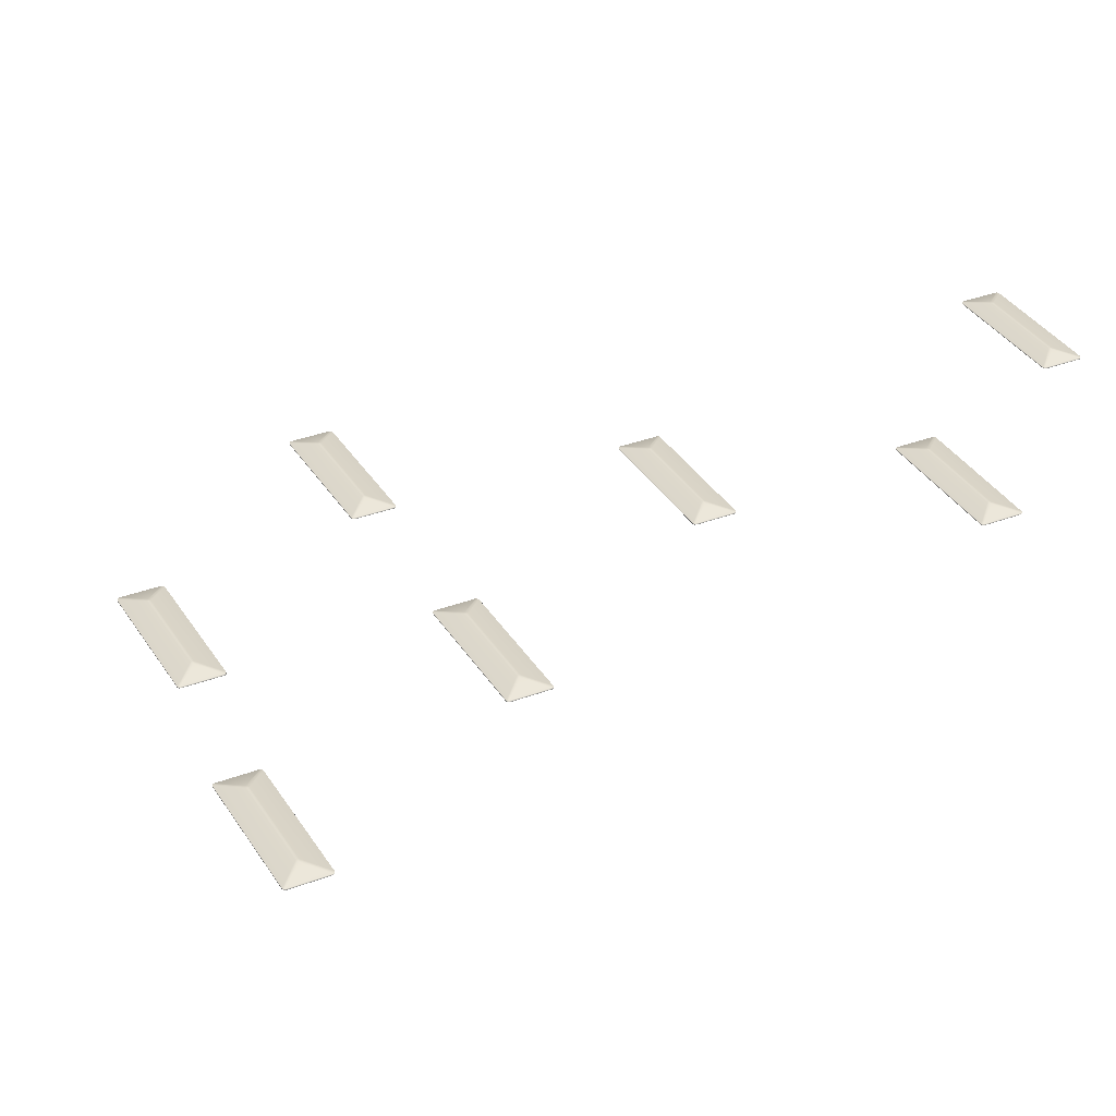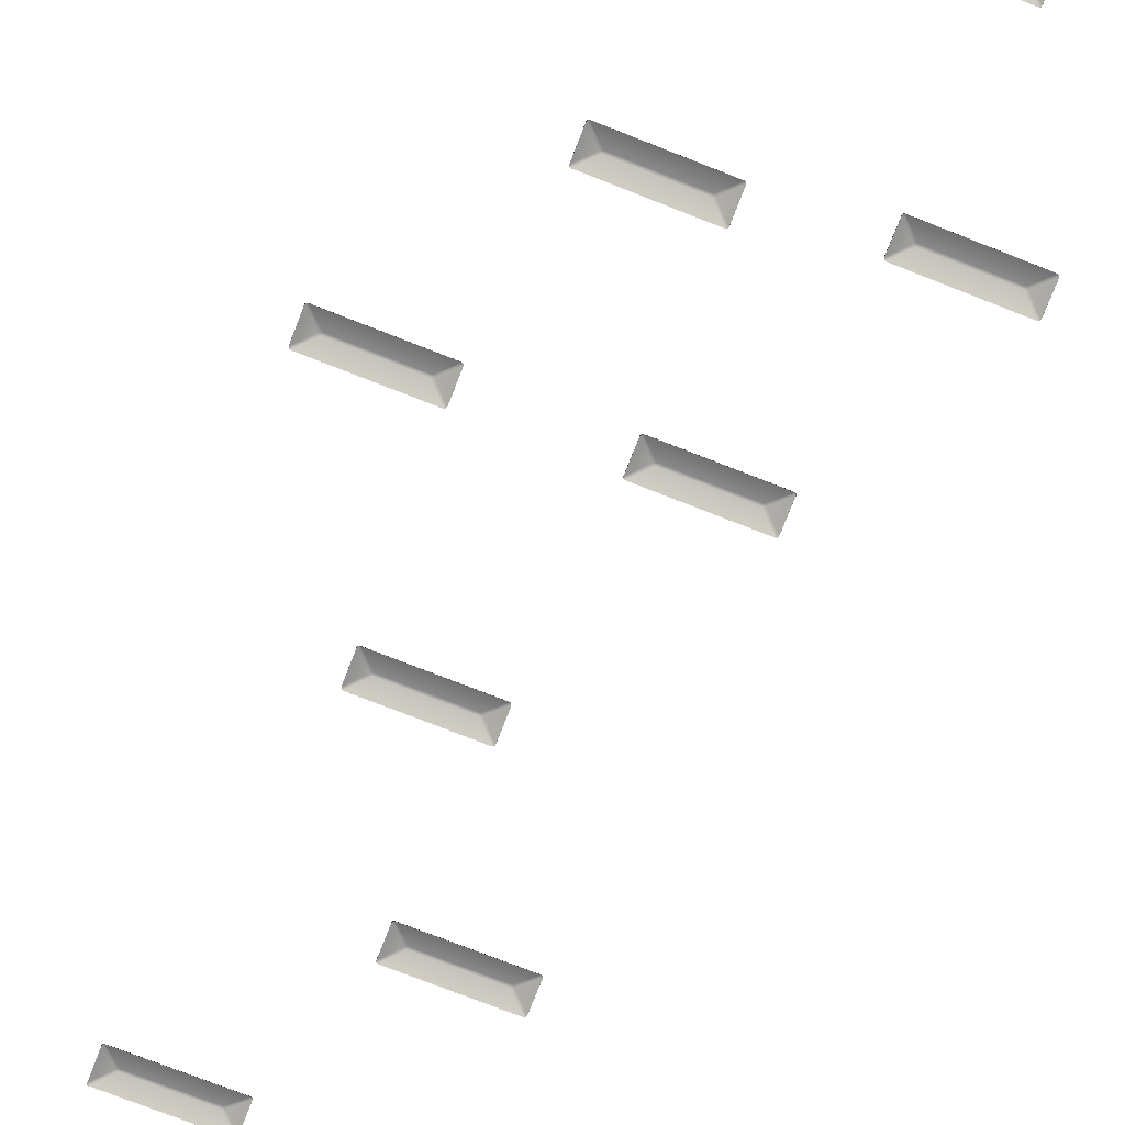
<metadata>
{"format":"obj","ext":"obj","renderer":"f3d","projection":"perspective","resolution":1024,"background":"white","views":[{"elev":34.1,"azim":25.0,"up":"+Y"},{"elev":-76.0,"azim":-59.2,"up":"+Y"}]}
</metadata>
<code>
g Combined_M_Cmn_Gap_Prefab_Mesh
v -81.53 27.1 50.8
v -79.66 27.41 50.57
v -79.62 27.42 50.7
v -81.57 27.1 50.93
v -79.56 27.42 50.8
v -81.5 27.1 51.04
v -79.9 27.1 48.7
v -79.79 27.1 48.64
v -79.53 27.42 50.58
v -79.66 27.1 48.67
v -79.41 27.42 50.61
v -73.87 27.1 56.96
v -74.12 27.42 55.02
v -79.45 27.44 50.74
v -74.09 27.44 54.9
v -73.98 27.42 54.83
v -74 27.42 55.05
v -73.75 27.1 57
v -73.87 27.41 55.06
v -73.63 27.1 56.93
v -72.03 27.1 54.59
v -71.97 27.1 54.71
v -73.92 27.42 54.94
v -72 27.1 54.83
v -79.52 27.43 50.68
v -74.01 27.43 54.96
v -73.87 27.1 56.96
v -73.87 27 56.96
v -81.5 27 51.04
v -81.5 27.1 51.04
v -81.53 27.1 50.8
v -81.53 27 50.8
v -79.9 27 48.7
v -79.9 27.1 48.7
v -79.66 27.1 48.67
v -79.66 27 48.67
v -72.03 27 54.59
v -72.03 27.1 54.59
v -72 27.1 54.83
v -72 27 54.83
v -73.63 27 56.93
v -73.63 27.1 56.93
v -81.57 27.1 50.93
v -81.57 27 50.93
v -81.53 27 50.8
v -81.53 27.1 50.8
v -81.5 27.1 51.04
v -81.5 27 51.04
v -81.57 27 50.93
v -81.57 27.1 50.93
v -79.9 27.1 48.7
v -79.9 27 48.7
v -79.79 27 48.64
v -79.79 27.1 48.64
v -79.79 27.1 48.64
v -79.79 27 48.64
v -79.66 27 48.67
v -79.66 27.1 48.67
v -73.63 27.1 56.93
v -73.63 27 56.93
v -73.75 27 57
v -73.75 27.1 57
v -73.75 27.1 57
v -73.75 27 57
v -73.87 27 56.96
v -73.87 27.1 56.96
v -72.03 27.1 54.59
v -72.03 27 54.59
v -71.97 27 54.71
v -71.97 27.1 54.71
v -71.97 27.1 54.71
v -71.97 27 54.71
v -72 27 54.83
v -72 27.1 54.83
v -47.74 27.1 -4.322
v -45.87 27.41 -4.554
v -45.83 27.42 -4.43
v -47.78 27.1 -4.197
v -45.77 27.42 -4.324
v -47.71 27.1 -4.084
v -46.11 27.1 -6.424
v -46 27.1 -6.488
v -45.74 27.42 -4.542
v -45.87 27.1 -6.454
v -45.62 27.42 -4.511
v -40.08 27.1 1.839
v -40.33 27.42 -0.104
v -45.66 27.44 -4.387
v -40.3 27.44 -0.2276
v -40.19 27.42 -0.2914
v -40.22 27.42 -0.07308
v -39.96 27.1 1.873
v -40.08 27.41 -0.06108
v -39.84 27.1 1.809
v -38.24 27.1 -0.5312
v -38.18 27.1 -0.4183
v -40.13 27.42 -0.1853
v -38.21 27.1 -0.2931
v -45.74 27.43 -4.448
v -40.22 27.43 -0.1675
v -40.08 27.1 1.839
v -40.08 27 1.839
v -47.71 27 -4.084
v -47.71 27.1 -4.084
v -47.74 27.1 -4.322
v -47.74 27 -4.322
v -46.11 27 -6.424
v -46.11 27.1 -6.424
v -45.87 27.1 -6.454
v -45.87 27 -6.454
v -38.24 27 -0.5312
v -38.24 27.1 -0.5312
v -38.21 27.1 -0.2931
v -38.21 27 -0.2931
v -39.84 27 1.809
v -39.84 27.1 1.809
v -47.78 27.1 -4.197
v -47.78 27 -4.197
v -47.74 27 -4.322
v -47.74 27.1 -4.322
v -47.71 27.1 -4.084
v -47.71 27 -4.084
v -47.78 27 -4.197
v -47.78 27.1 -4.197
v -46.11 27.1 -6.424
v -46.11 27 -6.424
v -46 27 -6.488
v -46 27.1 -6.488
v -46 27.1 -6.488
v -46 27 -6.488
v -45.87 27 -6.454
v -45.87 27.1 -6.454
v -39.84 27.1 1.809
v -39.84 27 1.809
v -39.96 27 1.873
v -39.96 27.1 1.873
v -39.96 27.1 1.873
v -39.96 27 1.873
v -40.08 27 1.839
v -40.08 27.1 1.839
v -38.24 27.1 -0.5312
v -38.24 27 -0.5312
v -38.18 27 -0.4183
v -38.18 27.1 -0.4183
v -38.18 27.1 -0.4183
v -38.18 27 -0.4183
v -38.21 27 -0.2931
v -38.21 27.1 -0.2931
v -67.44 27.1 63.81
v -65.57 27.41 63.58
v -65.53 27.42 63.71
v -67.48 27.1 63.94
v -65.47 27.42 63.81
v -67.41 27.1 64.05
v -65.81 27.1 61.71
v -65.7 27.1 61.65
v -65.44 27.42 63.59
v -65.57 27.1 61.68
v -65.32 27.42 63.62
v -59.78 27.1 69.97
v -60.03 27.42 68.03
v -65.36 27.44 63.75
v -60 27.44 67.91
v -59.88 27.42 67.84
v -59.91 27.42 68.06
v -59.65 27.1 70.01
v -59.78 27.41 68.07
v -59.54 27.1 69.94
v -57.94 27.1 67.6
v -57.88 27.1 67.72
v -59.83 27.42 67.95
v -57.91 27.1 67.84
v -65.43 27.43 63.69
v -59.92 27.43 67.97
v -59.78 27.1 69.97
v -59.78 27 69.97
v -67.41 27 64.05
v -67.41 27.1 64.05
v -67.44 27.1 63.81
v -67.44 27 63.81
v -65.81 27 61.71
v -65.81 27.1 61.71
v -65.57 27.1 61.68
v -65.57 27 61.68
v -57.94 27 67.6
v -57.94 27.1 67.6
v -57.91 27.1 67.84
v -57.91 27 67.84
v -59.54 27 69.94
v -59.54 27.1 69.94
v -67.48 27.1 63.94
v -67.48 27 63.94
v -67.44 27 63.81
v -67.44 27.1 63.81
v -67.41 27.1 64.05
v -67.41 27 64.05
v -67.48 27 63.94
v -67.48 27.1 63.94
v -65.81 27.1 61.71
v -65.81 27 61.71
v -65.7 27 61.65
v -65.7 27.1 61.65
v -65.7 27.1 61.65
v -65.7 27 61.65
v -65.57 27 61.68
v -65.57 27.1 61.68
v -59.54 27.1 69.94
v -59.54 27 69.94
v -59.65 27 70.01
v -59.65 27.1 70.01
v -59.65 27.1 70.01
v -59.65 27 70.01
v -59.78 27 69.97
v -59.78 27.1 69.97
v -57.94 27.1 67.6
v -57.94 27 67.6
v -57.88 27 67.72
v -57.88 27.1 67.72
v -57.88 27.1 67.72
v -57.88 27 67.72
v -57.91 27 67.84
v -57.91 27.1 67.84
v -45.42 27.1 15.42
v -43.54 27.41 15.19
v -43.5 27.42 15.31
v -45.45 27.1 15.54
v -43.44 27.42 15.42
v -45.39 27.1 15.66
v -43.78 27.1 13.32
v -43.67 27.1 13.25
v -43.41 27.42 15.2
v -43.55 27.1 13.29
v -43.3 27.42 15.23
v -37.75 27.1 21.58
v -38 27.42 19.64
v -43.33 27.44 15.35
v -37.97 27.44 19.51
v -37.86 27.42 19.45
v -37.89 27.42 19.67
v -37.63 27.1 21.61
v -37.76 27.41 19.68
v -37.52 27.1 21.55
v -35.92 27.1 19.21
v -35.85 27.1 19.32
v -37.8 27.42 19.56
v -35.88 27.1 19.45
v -43.41 27.43 15.29
v -37.89 27.43 19.57
v -37.75 27.1 21.58
v -37.75 27 21.58
v -45.39 27 15.66
v -45.39 27.1 15.66
v -45.42 27.1 15.42
v -45.42 27 15.42
v -43.78 27 13.32
v -43.78 27.1 13.32
v -43.55 27.1 13.29
v -43.55 27 13.29
v -35.92 27 19.21
v -35.92 27.1 19.21
v -35.88 27.1 19.45
v -35.88 27 19.45
v -37.52 27 21.55
v -37.52 27.1 21.55
v -45.45 27.1 15.54
v -45.45 27 15.54
v -45.42 27 15.42
v -45.42 27.1 15.42
v -45.39 27.1 15.66
v -45.39 27 15.66
v -45.45 27 15.54
v -45.45 27.1 15.54
v -43.78 27.1 13.32
v -43.78 27 13.32
v -43.67 27 13.25
v -43.67 27.1 13.25
v -43.67 27.1 13.25
v -43.67 27 13.25
v -43.55 27 13.29
v -43.55 27.1 13.29
v -37.52 27.1 21.55
v -37.52 27 21.55
v -37.63 27 21.61
v -37.63 27.1 21.61
v -37.63 27.1 21.61
v -37.63 27 21.61
v -37.75 27 21.58
v -37.75 27.1 21.58
v -35.92 27.1 19.21
v -35.92 27 19.21
v -35.85 27 19.32
v -35.85 27.1 19.32
v -35.85 27.1 19.32
v -35.85 27 19.32
v -35.88 27 19.45
v -35.88 27.1 19.45
v -80.81 27.1 31.15
v -78.93 27.41 30.92
v -78.89 27.42 31.04
v -80.84 27.1 31.28
v -78.83 27.42 31.15
v -80.77 27.1 31.39
v -79.17 27.1 29.05
v -79.06 27.1 28.99
v -78.8 27.42 30.93
v -78.94 27.1 29.02
v -78.68 27.42 30.96
v -73.14 27.1 37.31
v -73.39 27.42 35.37
v -78.72 27.44 31.09
v -73.36 27.44 35.25
v -73.25 27.42 35.18
v -73.28 27.42 35.4
v -73.02 27.1 37.35
v -73.14 27.41 35.41
v -72.91 27.1 37.28
v -71.3 27.1 34.94
v -71.24 27.1 35.06
v -73.19 27.42 35.29
v -71.27 27.1 35.18
v -78.8 27.43 31.03
v -73.28 27.43 35.31
v -73.14 27.1 37.31
v -73.14 27 37.31
v -80.77 27 31.39
v -80.77 27.1 31.39
v -80.81 27.1 31.15
v -80.81 27 31.15
v -79.17 27 29.05
v -79.17 27.1 29.05
v -78.94 27.1 29.02
v -78.94 27 29.02
v -71.3 27 34.94
v -71.3 27.1 34.94
v -71.27 27.1 35.18
v -71.27 27 35.18
v -72.91 27 37.28
v -72.91 27.1 37.28
v -80.84 27.1 31.28
v -80.84 27 31.28
v -80.81 27 31.15
v -80.81 27.1 31.15
v -80.77 27.1 31.39
v -80.77 27 31.39
v -80.84 27 31.28
v -80.84 27.1 31.28
v -79.17 27.1 29.05
v -79.17 27 29.05
v -79.06 27 28.99
v -79.06 27.1 28.99
v -79.06 27.1 28.99
v -79.06 27 28.99
v -78.94 27 29.02
v -78.94 27.1 29.02
v -72.91 27.1 37.28
v -72.91 27 37.28
v -73.02 27 37.35
v -73.02 27.1 37.35
v -73.02 27.1 37.35
v -73.02 27 37.35
v -73.14 27 37.31
v -73.14 27.1 37.31
v -71.3 27.1 34.94
v -71.3 27 34.94
v -71.24 27 35.06
v -71.24 27.1 35.06
v -71.24 27.1 35.06
v -71.24 27 35.06
v -71.27 27 35.18
v -71.27 27.1 35.18
v -83.37 27.1 72.61
v -81.49 27.41 72.38
v -81.45 27.42 72.5
v -83.4 27.1 72.73
v -81.39 27.42 72.61
v -83.33 27.1 72.85
v -81.73 27.1 70.51
v -81.62 27.1 70.44
v -81.36 27.42 72.39
v -81.5 27.1 70.48
v -81.25 27.42 72.42
v -75.7 27.1 78.77
v -75.95 27.42 76.83
v -81.28 27.44 72.54
v -75.92 27.44 76.7
v -75.81 27.42 76.64
v -75.84 27.42 76.86
v -75.58 27.1 78.8
v -75.7 27.41 76.87
v -75.47 27.1 78.74
v -73.86 27.1 76.4
v -73.8 27.1 76.51
v -75.75 27.42 76.74
v -73.83 27.1 76.64
v -81.36 27.43 72.48
v -75.84 27.43 76.76
v -75.7 27.1 78.77
v -75.7 27 78.77
v -83.33 27 72.85
v -83.33 27.1 72.85
v -83.37 27.1 72.61
v -83.37 27 72.61
v -81.73 27 70.51
v -81.73 27.1 70.51
v -81.5 27.1 70.48
v -81.5 27 70.48
v -73.86 27 76.4
v -73.86 27.1 76.4
v -73.83 27.1 76.64
v -73.83 27 76.64
v -75.47 27 78.74
v -75.47 27.1 78.74
v -83.4 27.1 72.73
v -83.4 27 72.73
v -83.37 27 72.61
v -83.37 27.1 72.61
v -83.33 27.1 72.85
v -83.33 27 72.85
v -83.4 27 72.73
v -83.4 27.1 72.73
v -81.73 27.1 70.51
v -81.73 27 70.51
v -81.62 27 70.44
v -81.62 27.1 70.44
v -81.62 27.1 70.44
v -81.62 27 70.44
v -81.5 27 70.48
v -81.5 27.1 70.48
v -75.47 27.1 78.74
v -75.47 27 78.74
v -75.58 27 78.8
v -75.58 27.1 78.8
v -75.58 27.1 78.8
v -75.58 27 78.8
v -75.7 27 78.77
v -75.7 27.1 78.77
v -73.86 27.1 76.4
v -73.86 27 76.4
v -73.8 27 76.51
v -73.8 27.1 76.51
v -73.8 27.1 76.51
v -73.8 27 76.51
v -73.83 27 76.64
v -73.83 27.1 76.64
v -63.96 27.1 44.08
v -62.09 27.41 43.85
v -62.05 27.42 43.97
v -64 27.1 44.2
v -61.99 27.42 44.08
v -63.93 27.1 44.32
v -62.33 27.1 41.98
v -62.22 27.1 41.91
v -61.96 27.42 43.86
v -62.09 27.1 41.95
v -61.84 27.42 43.89
v -56.3 27.1 50.24
v -56.55 27.42 48.3
v -61.88 27.44 44.01
v -56.52 27.44 48.17
v -56.41 27.42 48.11
v -56.43 27.42 48.33
v -56.18 27.1 50.27
v -56.3 27.41 48.34
v -56.06 27.1 50.21
v -54.46 27.1 47.87
v -54.4 27.1 47.98
v -56.35 27.42 48.22
v -54.43 27.1 48.11
v -61.96 27.43 43.95
v -56.44 27.43 48.23
v -56.3 27.1 50.24
v -56.3 27 50.24
v -63.93 27 44.32
v -63.93 27.1 44.32
v -63.96 27.1 44.08
v -63.96 27 44.08
v -62.33 27 41.98
v -62.33 27.1 41.98
v -62.09 27.1 41.95
v -62.09 27 41.95
v -54.46 27 47.87
v -54.46 27.1 47.87
v -54.43 27.1 48.11
v -54.43 27 48.11
v -56.06 27 50.21
v -56.06 27.1 50.21
v -64 27.1 44.2
v -64 27 44.2
v -63.96 27 44.08
v -63.96 27.1 44.08
v -63.93 27.1 44.32
v -63.93 27 44.32
v -64 27 44.2
v -64 27.1 44.2
v -62.33 27.1 41.98
v -62.33 27 41.98
v -62.22 27 41.91
v -62.22 27.1 41.91
v -62.22 27.1 41.91
v -62.22 27 41.91
v -62.09 27 41.95
v -62.09 27.1 41.95
v -56.06 27.1 50.21
v -56.06 27 50.21
v -56.18 27 50.27
v -56.18 27.1 50.27
v -56.18 27.1 50.27
v -56.18 27 50.27
v -56.3 27 50.24
v -56.3 27.1 50.24
v -54.46 27.1 47.87
v -54.46 27 47.87
v -54.4 27 47.98
v -54.4 27.1 47.98
v -54.4 27.1 47.98
v -54.4 27 47.98
v -54.43 27 48.11
v -54.43 27.1 48.11
v -61.48 27.1 22.82
v -59.61 27.41 22.59
v -59.56 27.42 22.72
v -61.51 27.1 22.95
v -59.5 27.42 22.82
v -61.45 27.1 23.06
v -59.85 27.1 20.72
v -59.73 27.1 20.66
v -59.48 27.42 22.6
v -59.61 27.1 20.69
v -59.36 27.42 22.63
v -53.82 27.1 28.98
v -54.07 27.42 27.04
v -59.39 27.44 22.76
v -54.03 27.44 26.92
v -53.92 27.42 26.85
v -53.95 27.42 27.07
v -53.69 27.1 29.02
v -53.82 27.41 27.08
v -53.58 27.1 28.95
v -51.98 27.1 26.61
v -51.91 27.1 26.73
v -53.86 27.42 26.96
v -51.95 27.1 26.85
v -59.47 27.43 22.7
v -53.96 27.43 26.98
v -53.82 27.1 28.98
v -53.82 27 28.98
v -61.45 27 23.06
v -61.45 27.1 23.06
v -61.48 27.1 22.82
v -61.48 27 22.82
v -59.85 27 20.72
v -59.85 27.1 20.72
v -59.61 27.1 20.69
v -59.61 27 20.69
v -51.98 27 26.61
v -51.98 27.1 26.61
v -51.95 27.1 26.85
v -51.95 27 26.85
v -53.58 27 28.95
v -53.58 27.1 28.95
v -61.51 27.1 22.95
v -61.51 27 22.95
v -61.48 27 22.82
v -61.48 27.1 22.82
v -61.45 27.1 23.06
v -61.45 27 23.06
v -61.51 27 22.95
v -61.51 27.1 22.95
v -59.85 27.1 20.72
v -59.85 27 20.72
v -59.73 27 20.66
v -59.73 27.1 20.66
v -59.73 27.1 20.66
v -59.73 27 20.66
v -59.61 27 20.69
v -59.61 27.1 20.69
v -53.58 27.1 28.95
v -53.58 27 28.95
v -53.69 27 29.02
v -53.69 27.1 29.02
v -53.69 27.1 29.02
v -53.69 27 29.02
v -53.82 27 28.98
v -53.82 27.1 28.98
v -51.98 27.1 26.61
v -51.98 27 26.61
v -51.91 27 26.73
v -51.91 27.1 26.73
v -51.91 27.1 26.73
v -51.91 27 26.73
v -51.95 27 26.85
v -51.95 27.1 26.85
g Combined_M_Cmn_Gap_Prefab_Mesh_0
f 3 2 1
f 4 3 1
f 5 3 4
f 6 5 4
f 7 1 2
f 8 7 2
f 9 8 2
f 2 3 9
f 10 8 9
f 11 10 9
f 6 12 5
f 12 13 5
f 5 13 14
f 5 14 3
f 11 9 14
f 14 15 11
f 13 15 14
f 15 16 11
f 10 11 16
f 13 12 17
f 13 17 15
f 12 18 17
f 17 18 19
f 18 20 19
f 21 10 16
f 22 21 16
f 23 22 16
f 19 23 17
f 16 15 23
f 24 22 23
f 19 24 23
f 20 24 19
f 9 25 14
f 14 25 3
f 3 25 9
f 17 26 15
f 23 26 17
f 15 26 23
f 29 28 27
f 30 29 27
f 33 32 31
f 34 33 31
f 37 36 35
f 38 37 35
f 41 40 39
f 42 41 39
f 45 44 43
f 46 45 43
f 49 48 47
f 50 49 47
f 53 52 51
f 54 53 51
f 57 56 55
f 58 57 55
f 61 60 59
f 62 61 59
f 65 64 63
f 66 65 63
f 69 68 67
f 70 69 67
f 73 72 71
f 74 73 71
f 77 76 75
f 78 77 75
f 79 77 78
f 80 79 78
f 81 75 76
f 82 81 76
f 83 82 76
f 76 77 83
f 84 82 83
f 85 84 83
f 80 86 79
f 86 87 79
f 79 87 88
f 79 88 77
f 85 83 88
f 88 89 85
f 87 89 88
f 89 90 85
f 84 85 90
f 87 86 91
f 87 91 89
f 86 92 91
f 91 92 93
f 92 94 93
f 95 84 90
f 96 95 90
f 97 96 90
f 93 97 91
f 90 89 97
f 98 96 97
f 93 98 97
f 94 98 93
f 83 99 88
f 88 99 77
f 77 99 83
f 91 100 89
f 97 100 91
f 89 100 97
f 103 102 101
f 104 103 101
f 107 106 105
f 108 107 105
f 111 110 109
f 112 111 109
f 115 114 113
f 116 115 113
f 119 118 117
f 120 119 117
f 123 122 121
f 124 123 121
f 127 126 125
f 128 127 125
f 131 130 129
f 132 131 129
f 135 134 133
f 136 135 133
f 139 138 137
f 140 139 137
f 143 142 141
f 144 143 141
f 147 146 145
f 148 147 145
f 151 150 149
f 152 151 149
f 153 151 152
f 154 153 152
f 155 149 150
f 156 155 150
f 157 156 150
f 150 151 157
f 158 156 157
f 159 158 157
f 154 160 153
f 160 161 153
f 153 161 162
f 153 162 151
f 159 157 162
f 162 163 159
f 161 163 162
f 163 164 159
f 158 159 164
f 161 160 165
f 161 165 163
f 160 166 165
f 165 166 167
f 166 168 167
f 169 158 164
f 170 169 164
f 171 170 164
f 167 171 165
f 164 163 171
f 172 170 171
f 167 172 171
f 168 172 167
f 157 173 162
f 162 173 151
f 151 173 157
f 165 174 163
f 171 174 165
f 163 174 171
f 177 176 175
f 178 177 175
f 181 180 179
f 182 181 179
f 185 184 183
f 186 185 183
f 189 188 187
f 190 189 187
f 193 192 191
f 194 193 191
f 197 196 195
f 198 197 195
f 201 200 199
f 202 201 199
f 205 204 203
f 206 205 203
f 209 208 207
f 210 209 207
f 213 212 211
f 214 213 211
f 217 216 215
f 218 217 215
f 221 220 219
f 222 221 219
f 225 224 223
f 226 225 223
f 227 225 226
f 228 227 226
f 229 223 224
f 230 229 224
f 231 230 224
f 224 225 231
f 232 230 231
f 233 232 231
f 228 234 227
f 234 235 227
f 227 235 236
f 227 236 225
f 233 231 236
f 236 237 233
f 235 237 236
f 237 238 233
f 232 233 238
f 235 234 239
f 235 239 237
f 234 240 239
f 239 240 241
f 240 242 241
f 243 232 238
f 244 243 238
f 245 244 238
f 241 245 239
f 238 237 245
f 246 244 245
f 241 246 245
f 242 246 241
f 231 247 236
f 236 247 225
f 225 247 231
f 239 248 237
f 245 248 239
f 237 248 245
f 251 250 249
f 252 251 249
f 255 254 253
f 256 255 253
f 259 258 257
f 260 259 257
f 263 262 261
f 264 263 261
f 267 266 265
f 268 267 265
f 271 270 269
f 272 271 269
f 275 274 273
f 276 275 273
f 279 278 277
f 280 279 277
f 283 282 281
f 284 283 281
f 287 286 285
f 288 287 285
f 291 290 289
f 292 291 289
f 295 294 293
f 296 295 293
f 299 298 297
f 300 299 297
f 301 299 300
f 302 301 300
f 303 297 298
f 304 303 298
f 305 304 298
f 298 299 305
f 306 304 305
f 307 306 305
f 302 308 301
f 308 309 301
f 301 309 310
f 301 310 299
f 307 305 310
f 310 311 307
f 309 311 310
f 311 312 307
f 306 307 312
f 309 308 313
f 309 313 311
f 308 314 313
f 313 314 315
f 314 316 315
f 317 306 312
f 318 317 312
f 319 318 312
f 315 319 313
f 312 311 319
f 320 318 319
f 315 320 319
f 316 320 315
f 305 321 310
f 310 321 299
f 299 321 305
f 313 322 311
f 319 322 313
f 311 322 319
f 325 324 323
f 326 325 323
f 329 328 327
f 330 329 327
f 333 332 331
f 334 333 331
f 337 336 335
f 338 337 335
f 341 340 339
f 342 341 339
f 345 344 343
f 346 345 343
f 349 348 347
f 350 349 347
f 353 352 351
f 354 353 351
f 357 356 355
f 358 357 355
f 361 360 359
f 362 361 359
f 365 364 363
f 366 365 363
f 369 368 367
f 370 369 367
f 373 372 371
f 374 373 371
f 375 373 374
f 376 375 374
f 377 371 372
f 378 377 372
f 379 378 372
f 372 373 379
f 380 378 379
f 381 380 379
f 376 382 375
f 382 383 375
f 375 383 384
f 375 384 373
f 381 379 384
f 384 385 381
f 383 385 384
f 385 386 381
f 380 381 386
f 383 382 387
f 383 387 385
f 382 388 387
f 387 388 389
f 388 390 389
f 391 380 386
f 392 391 386
f 393 392 386
f 389 393 387
f 386 385 393
f 394 392 393
f 389 394 393
f 390 394 389
f 379 395 384
f 384 395 373
f 373 395 379
f 387 396 385
f 393 396 387
f 385 396 393
f 399 398 397
f 400 399 397
f 403 402 401
f 404 403 401
f 407 406 405
f 408 407 405
f 411 410 409
f 412 411 409
f 415 414 413
f 416 415 413
f 419 418 417
f 420 419 417
f 423 422 421
f 424 423 421
f 427 426 425
f 428 427 425
f 431 430 429
f 432 431 429
f 435 434 433
f 436 435 433
f 439 438 437
f 440 439 437
f 443 442 441
f 444 443 441
f 447 446 445
f 448 447 445
f 449 447 448
f 450 449 448
f 451 445 446
f 452 451 446
f 453 452 446
f 446 447 453
f 454 452 453
f 455 454 453
f 450 456 449
f 456 457 449
f 449 457 458
f 449 458 447
f 455 453 458
f 458 459 455
f 457 459 458
f 459 460 455
f 454 455 460
f 457 456 461
f 457 461 459
f 456 462 461
f 461 462 463
f 462 464 463
f 465 454 460
f 466 465 460
f 467 466 460
f 463 467 461
f 460 459 467
f 468 466 467
f 463 468 467
f 464 468 463
f 453 469 458
f 458 469 447
f 447 469 453
f 461 470 459
f 467 470 461
f 459 470 467
f 473 472 471
f 474 473 471
f 477 476 475
f 478 477 475
f 481 480 479
f 482 481 479
f 485 484 483
f 486 485 483
f 489 488 487
f 490 489 487
f 493 492 491
f 494 493 491
f 497 496 495
f 498 497 495
f 501 500 499
f 502 501 499
f 505 504 503
f 506 505 503
f 509 508 507
f 510 509 507
f 513 512 511
f 514 513 511
f 517 516 515
f 518 517 515
f 521 520 519
f 522 521 519
f 523 521 522
f 524 523 522
f 525 519 520
f 526 525 520
f 527 526 520
f 520 521 527
f 528 526 527
f 529 528 527
f 524 530 523
f 530 531 523
f 523 531 532
f 523 532 521
f 529 527 532
f 532 533 529
f 531 533 532
f 533 534 529
f 528 529 534
f 531 530 535
f 531 535 533
f 530 536 535
f 535 536 537
f 536 538 537
f 539 528 534
f 540 539 534
f 541 540 534
f 537 541 535
f 534 533 541
f 542 540 541
f 537 542 541
f 538 542 537
f 527 543 532
f 532 543 521
f 521 543 527
f 535 544 533
f 541 544 535
f 533 544 541
f 547 546 545
f 548 547 545
f 551 550 549
f 552 551 549
f 555 554 553
f 556 555 553
f 559 558 557
f 560 559 557
f 563 562 561
f 564 563 561
f 567 566 565
f 568 567 565
f 571 570 569
f 572 571 569
f 575 574 573
f 576 575 573
f 579 578 577
f 580 579 577
f 583 582 581
f 584 583 581
f 587 586 585
f 588 587 585
f 591 590 589
f 592 591 589

</code>
